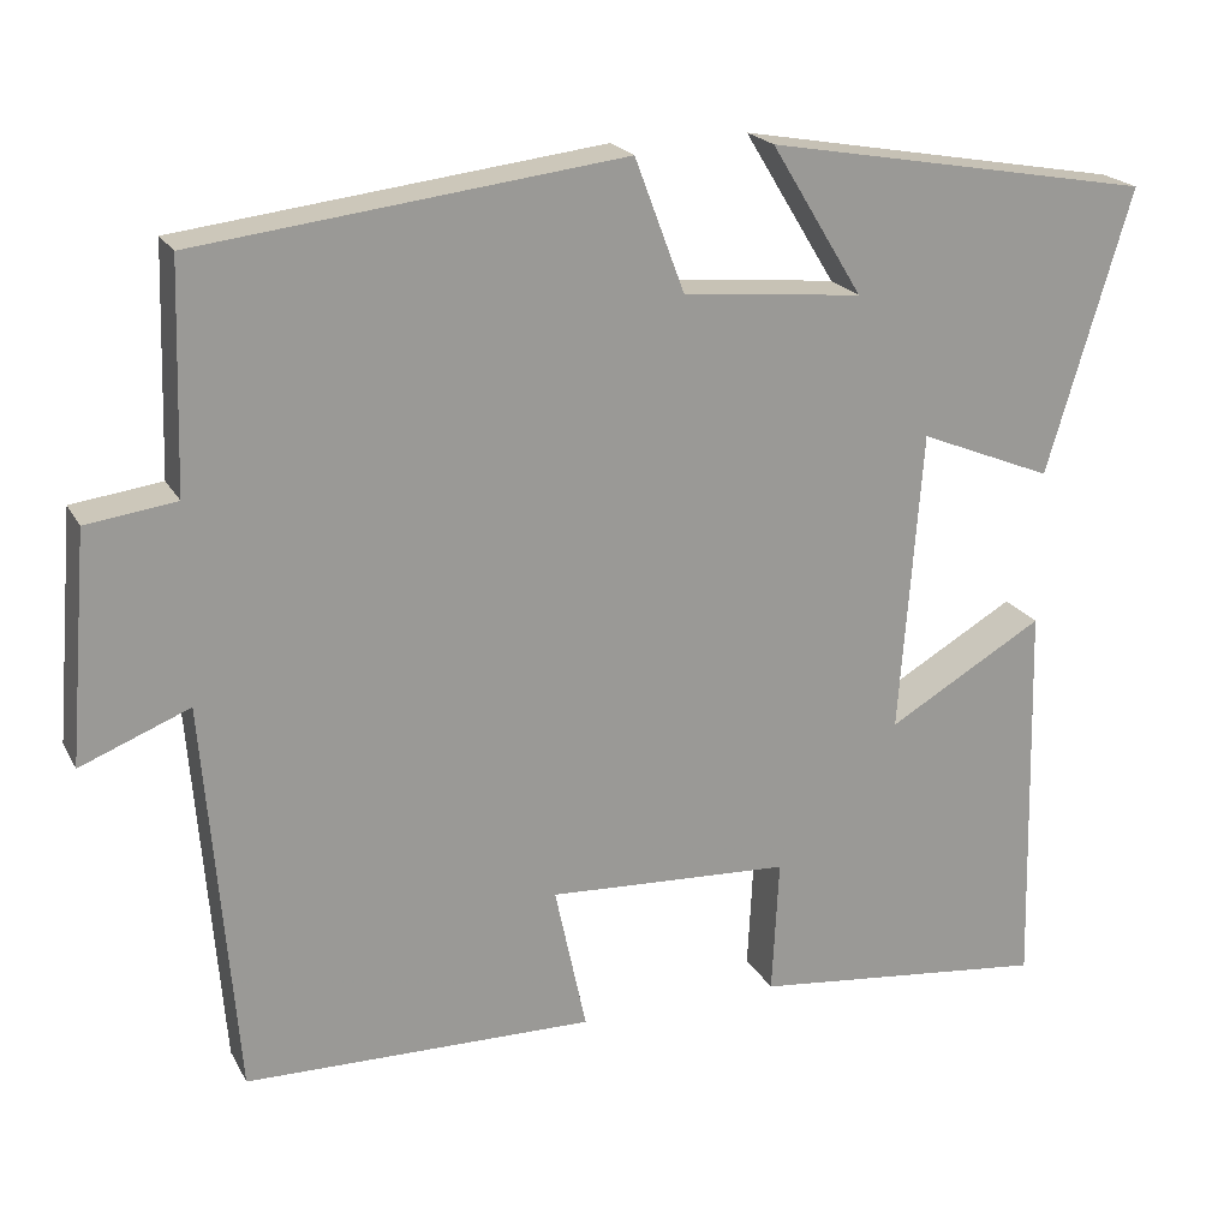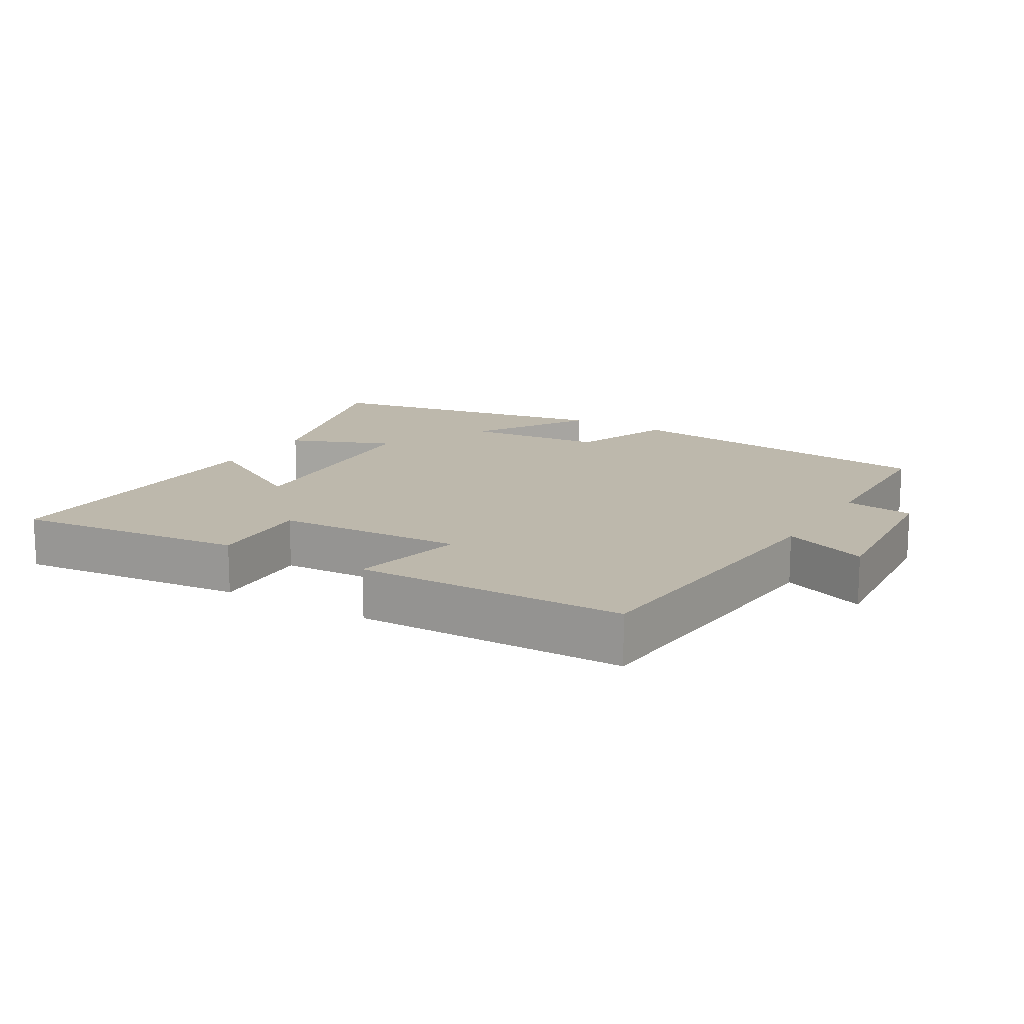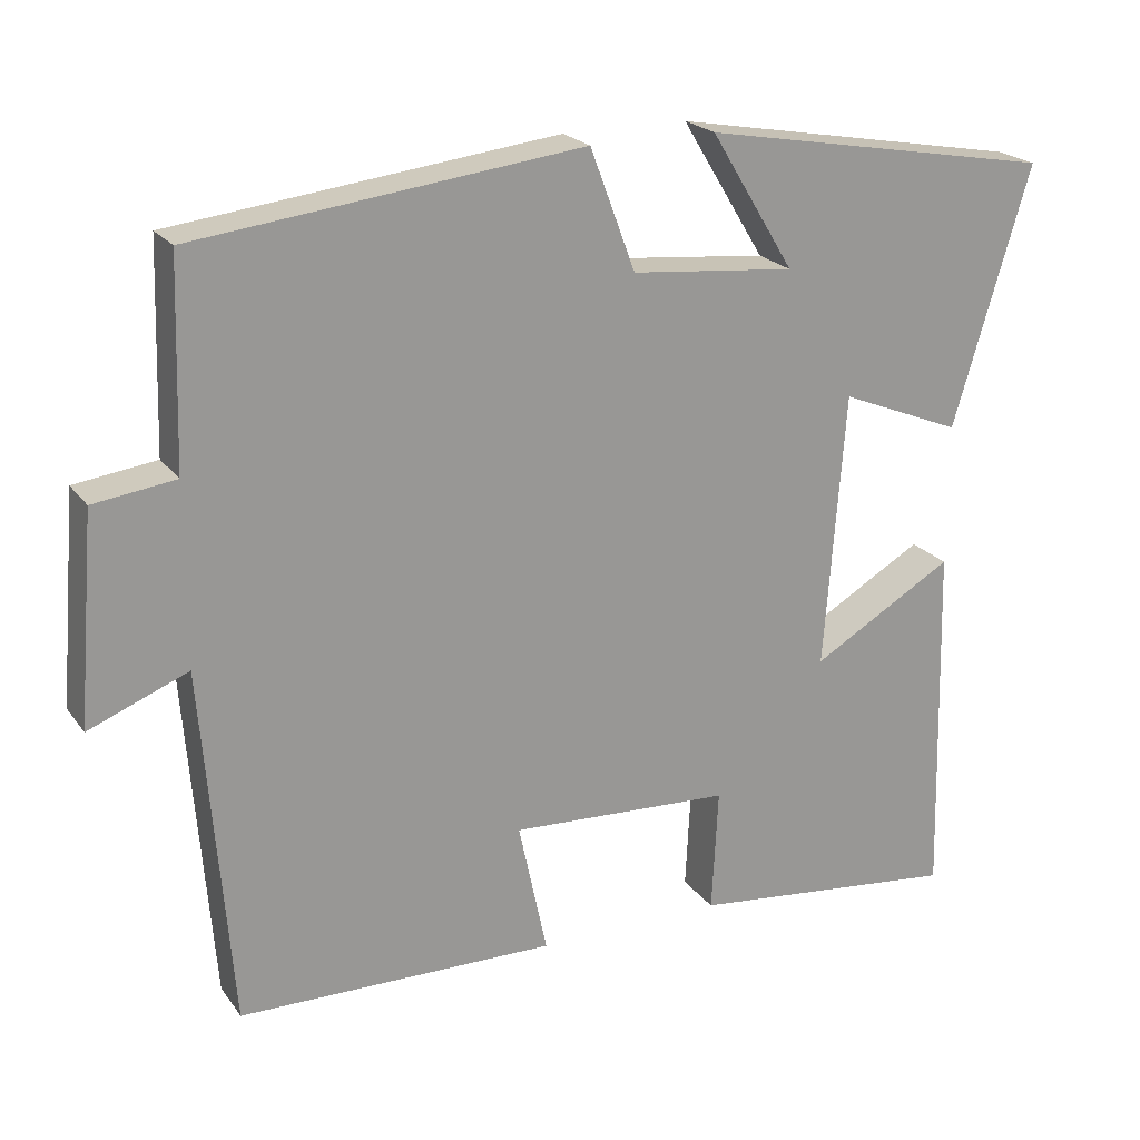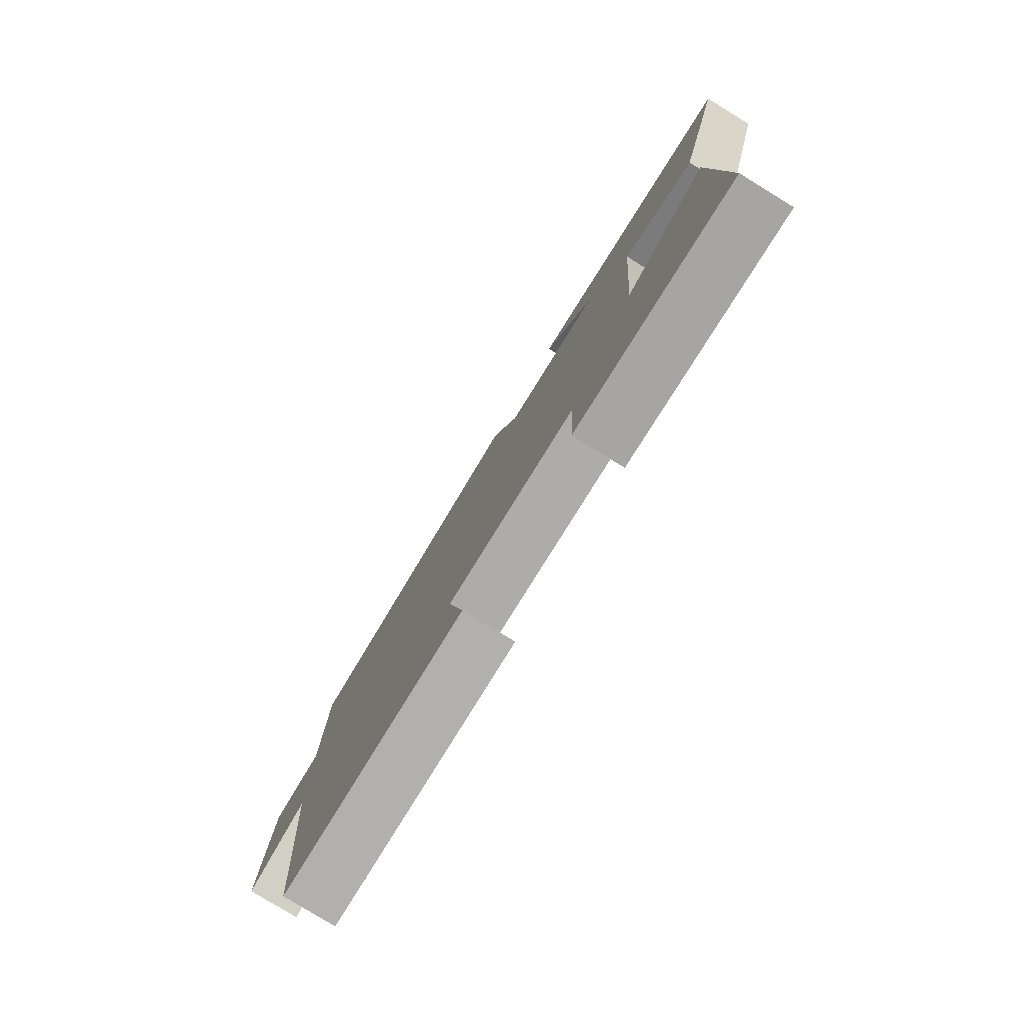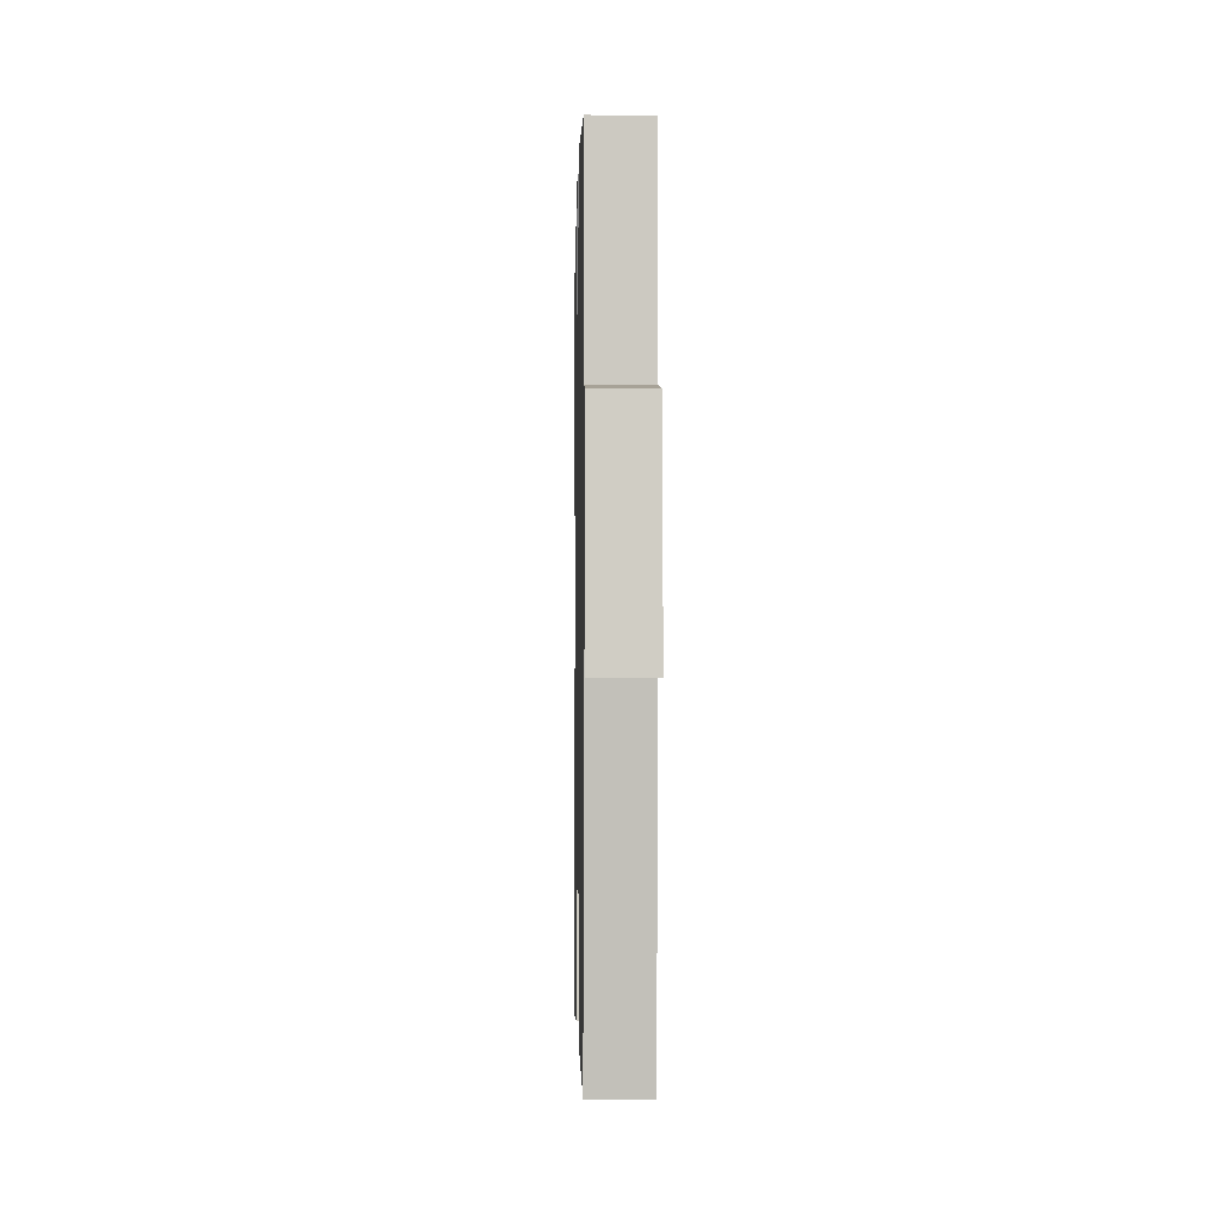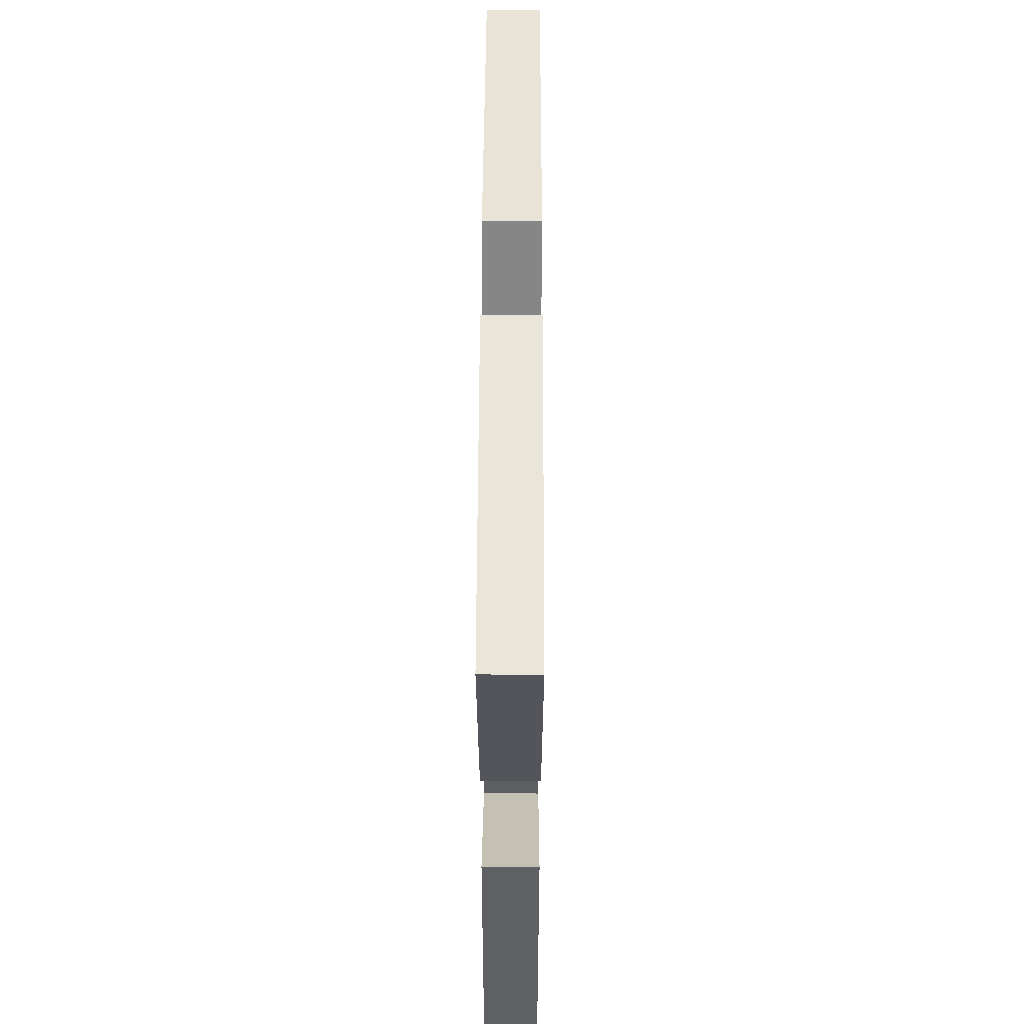
<metadata>
{"format":"obj","ext":"obj","renderer":"f3d","projection":"perspective","resolution":1024,"background":"white","views":[{"elev":20.6,"azim":-21.4,"up":"+Z"},{"elev":14.8,"azim":-149.1,"up":"+Y"},{"elev":21.5,"azim":-26.1,"up":"+Z"},{"elev":-79.6,"azim":58.5,"up":"+Z"},{"elev":-1.2,"azim":-91.2,"up":"+Z"},{"elev":48.4,"azim":90.2,"up":"+Z"}]}
</metadata>
<code>
v 0.511 0.07 -0.537
v 0.17 0.07 -0.5
v 0.178 0.07 -0.345
v -0.1 0.07 -0.331
v -0.064 0.07 -0.5
v -0.464 0.07 -0.494
v -0.5 0.07 -0.042
v -0.625 0.07 -0.092
v -0.603 0.07 0.17
v -0.5 0.07 0.184
v -0.492 0.07 0.441
v -0.006 0.07 0.5
v 0.051 0.07 0.348
v 0.257 0.07 0.328
v 0.152 0.07 0.5
v 0.597 0.07 0.421
v 0.5 0.07 0.096
v 0.347 0.07 0.158
v 0.321 0.07 -0.188
v 0.5 0.07 -0.084
v 0.511 0 -0.537
v 0.17 0 -0.5
v 0.178 0 -0.345
v -0.1 0 -0.331
v -0.064 0 -0.5
v -0.464 0 -0.494
v -0.5 0 -0.042
v -0.625 0 -0.092
v -0.603 0 0.17
v -0.5 0 0.184
v -0.492 0 0.441
v -0.006 0 0.5
v 0.051 0 0.348
v 0.257 0 0.328
v 0.152 0 0.5
v 0.597 0 0.421
v 0.5 0 0.096
v 0.347 0 0.158
v 0.321 0 -0.188
v 0.5 0 -0.084
f 1 2 3
f 20 1 3
f 19 20 3
f 18 19 3 4
f 16 17 18
f 14 15 16
f 14 16 18
f 13 14 18 4
f 12 13 4
f 11 12 4
f 10 11 4
f 7 8 9 10
f 6 7 10
f 5 6 10
f 4 5 10
f 23 22 21
f 23 21 40
f 23 40 39
f 24 23 39 38
f 38 37 36
f 36 35 34
f 38 36 34
f 24 38 34 33
f 24 33 32
f 24 32 31
f 24 31 30
f 30 29 28 27
f 30 27 26
f 30 26 25
f 30 25 24
f 1 21 22 2
f 2 22 23 3
f 3 23 24 4
f 4 24 25 5
f 5 25 26 6
f 6 26 27 7
f 7 27 28 8
f 8 28 29 9
f 9 29 30 10
f 10 30 31 11
f 11 31 32 12
f 12 32 33 13
f 13 33 34 14
f 14 34 35 15
f 15 35 36 16
f 16 36 37 17
f 17 37 38 18
f 18 38 39 19
f 19 39 40 20
f 20 40 21 1

</code>
